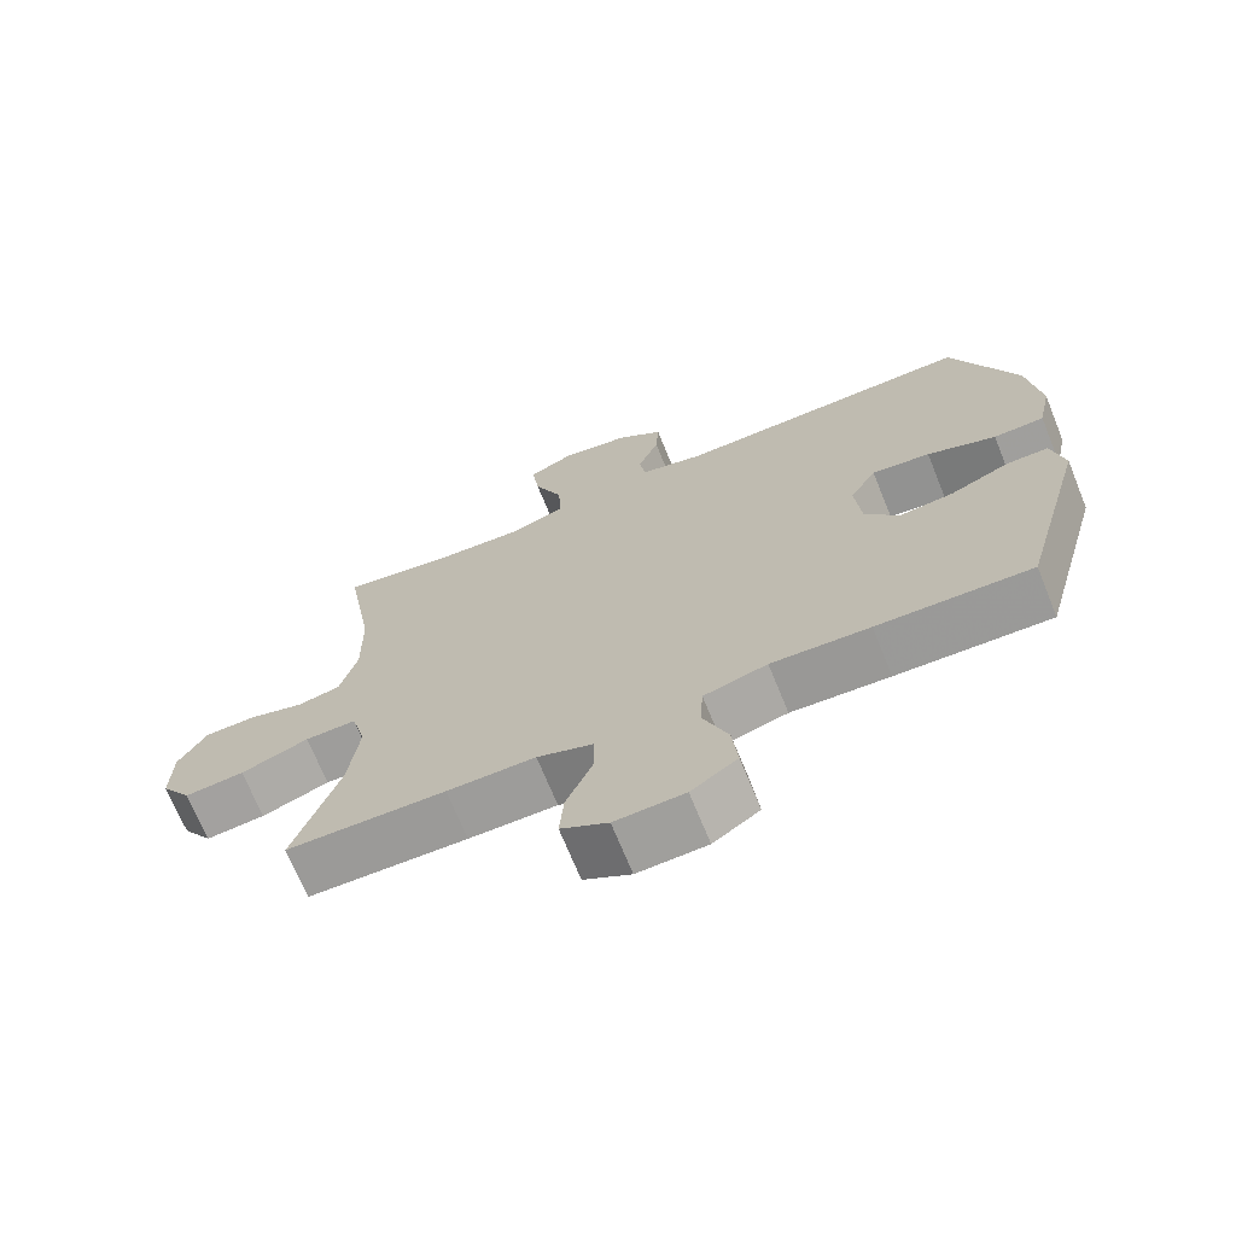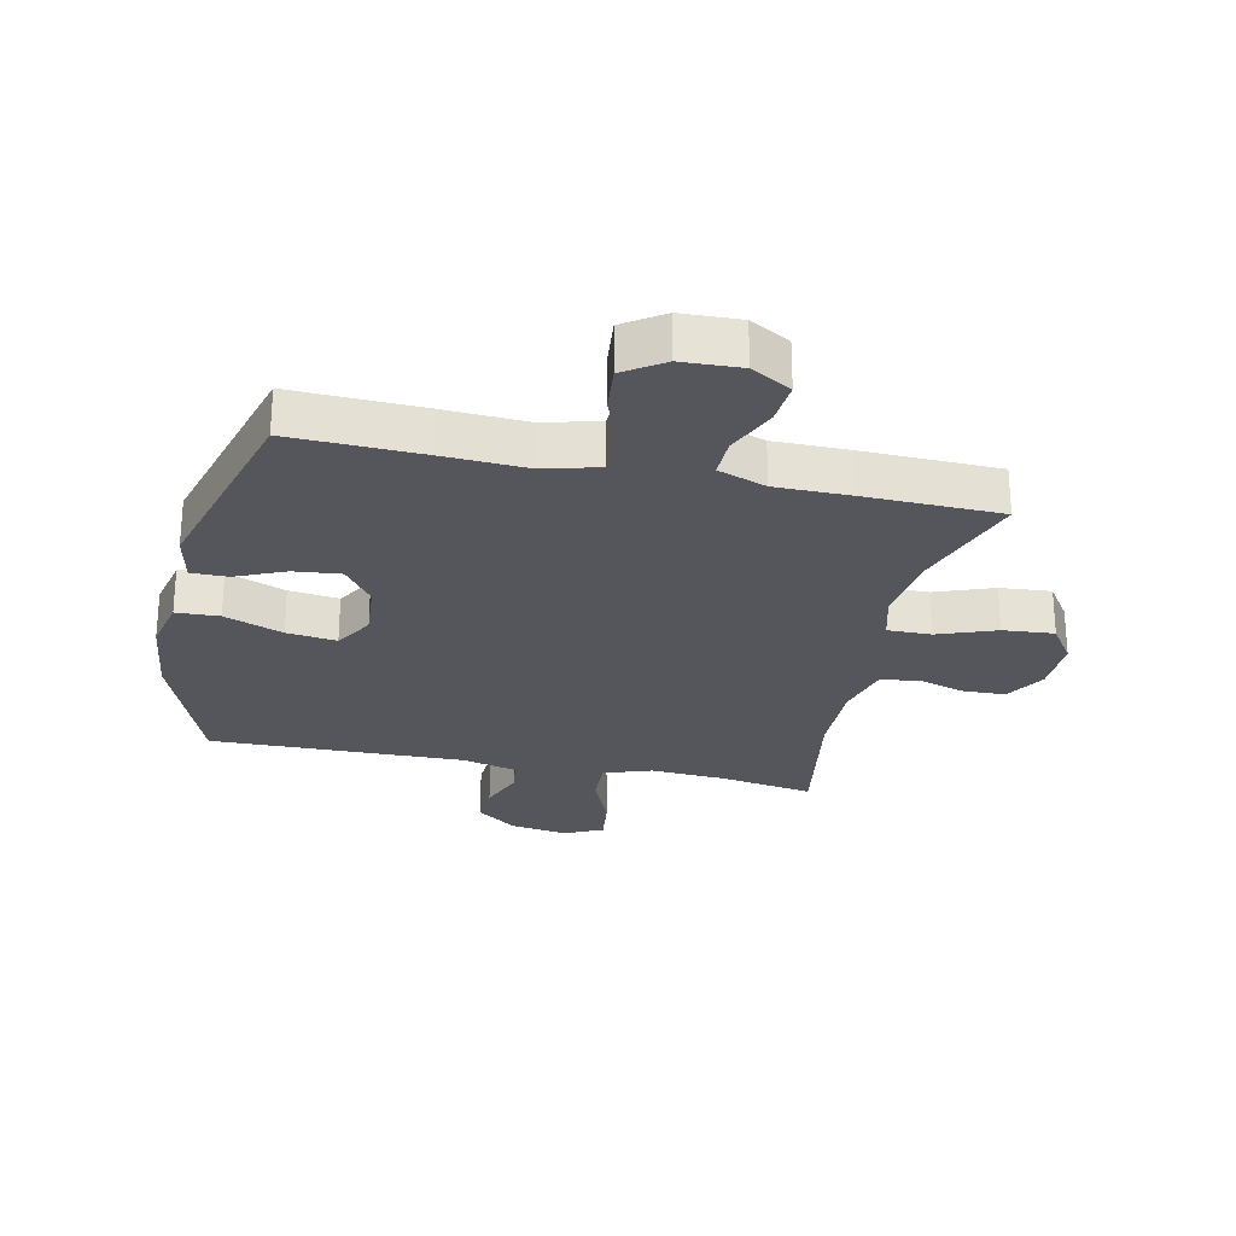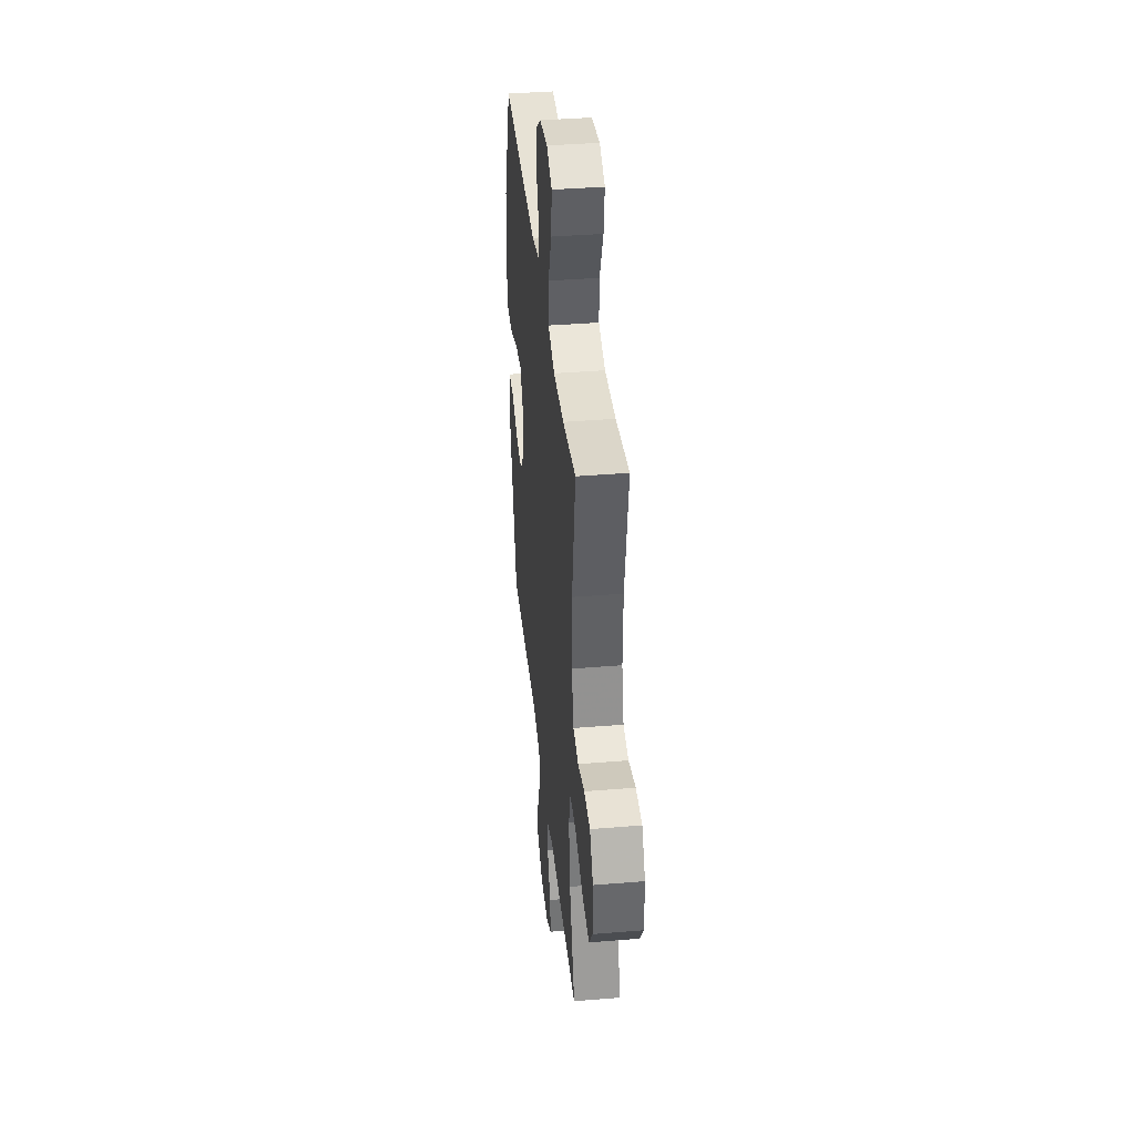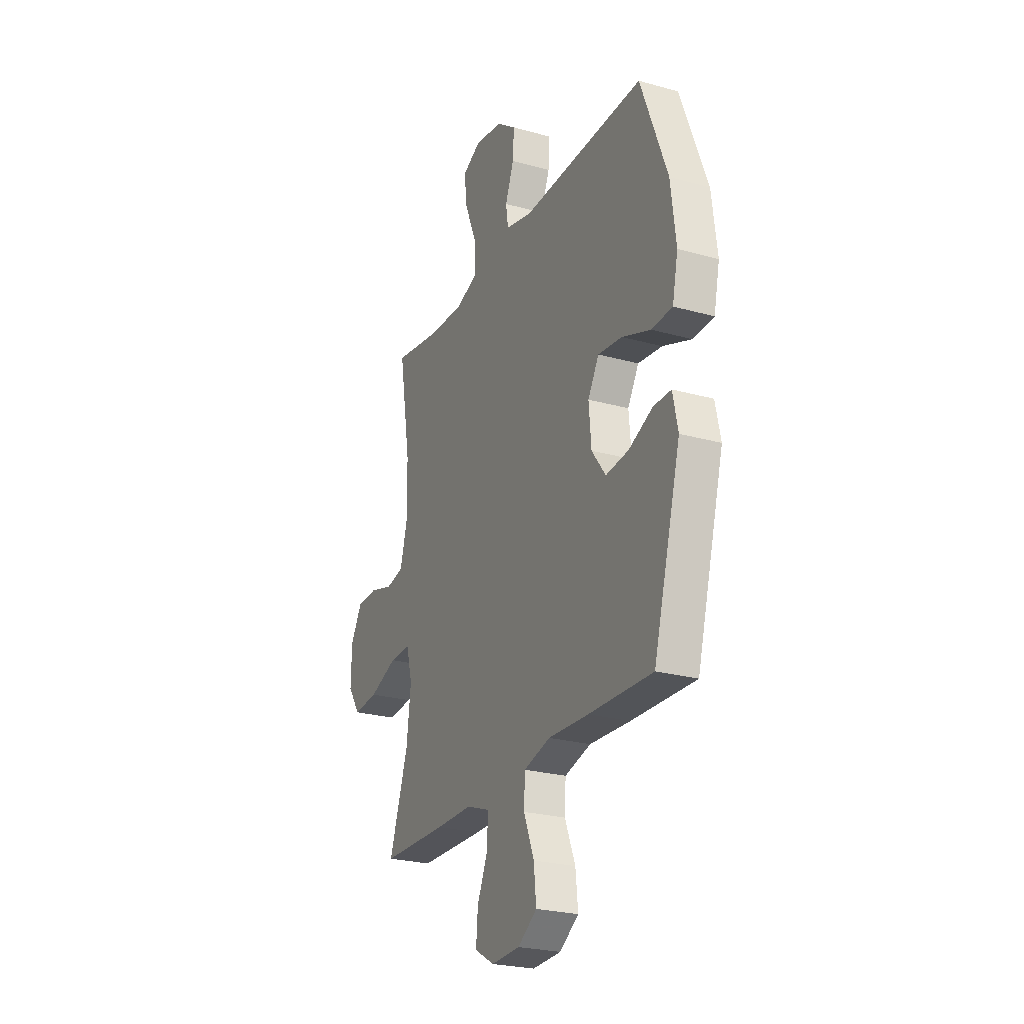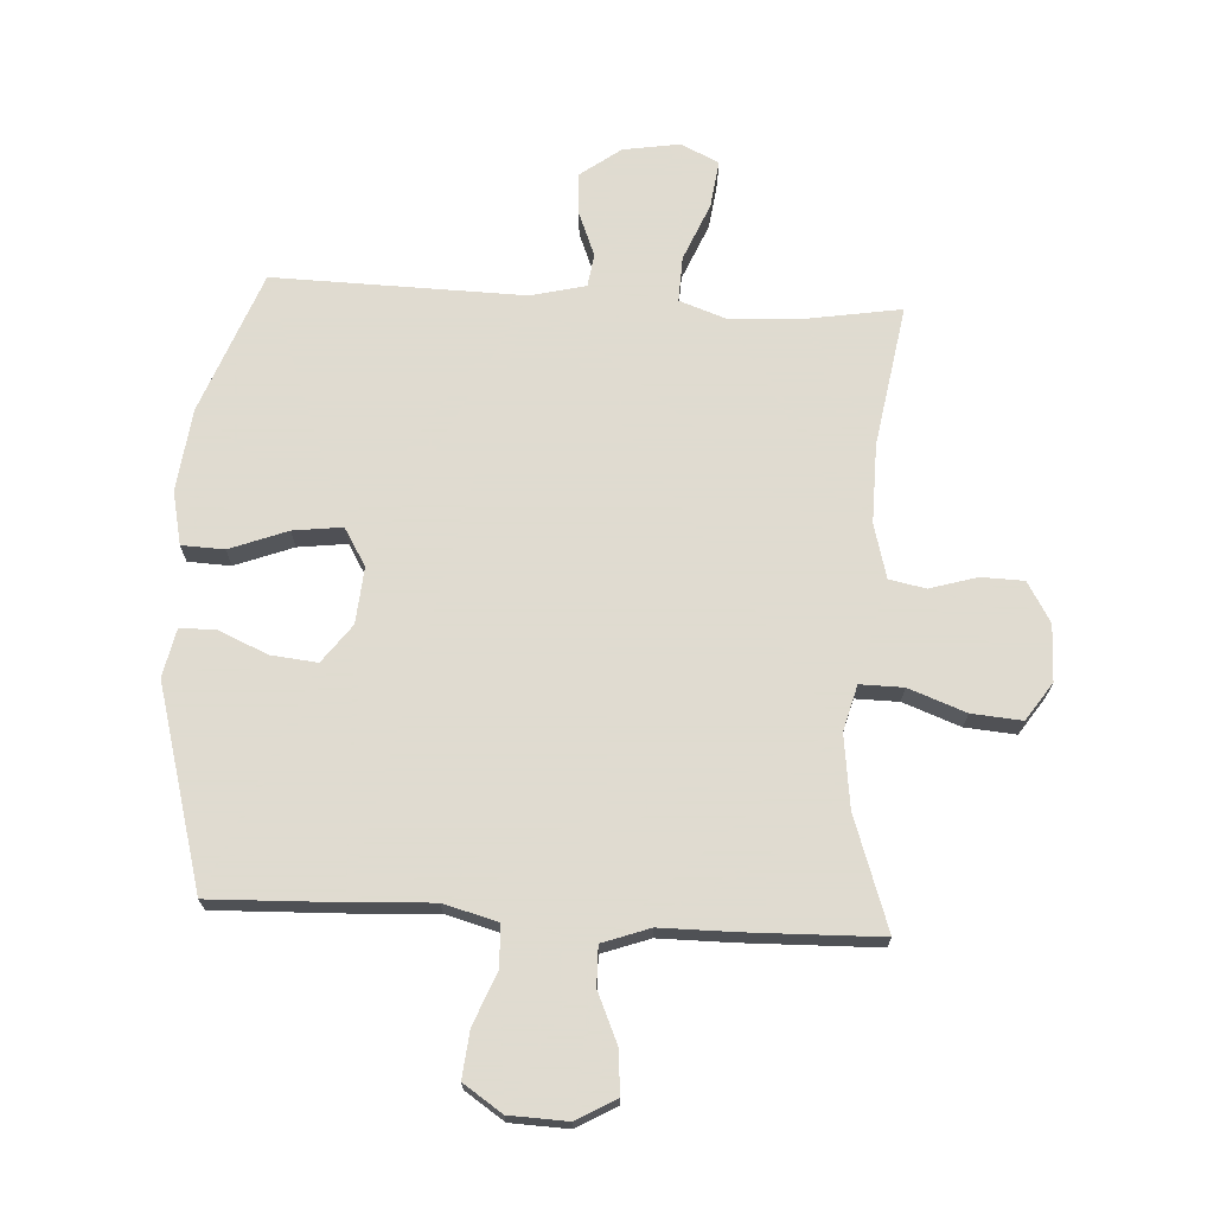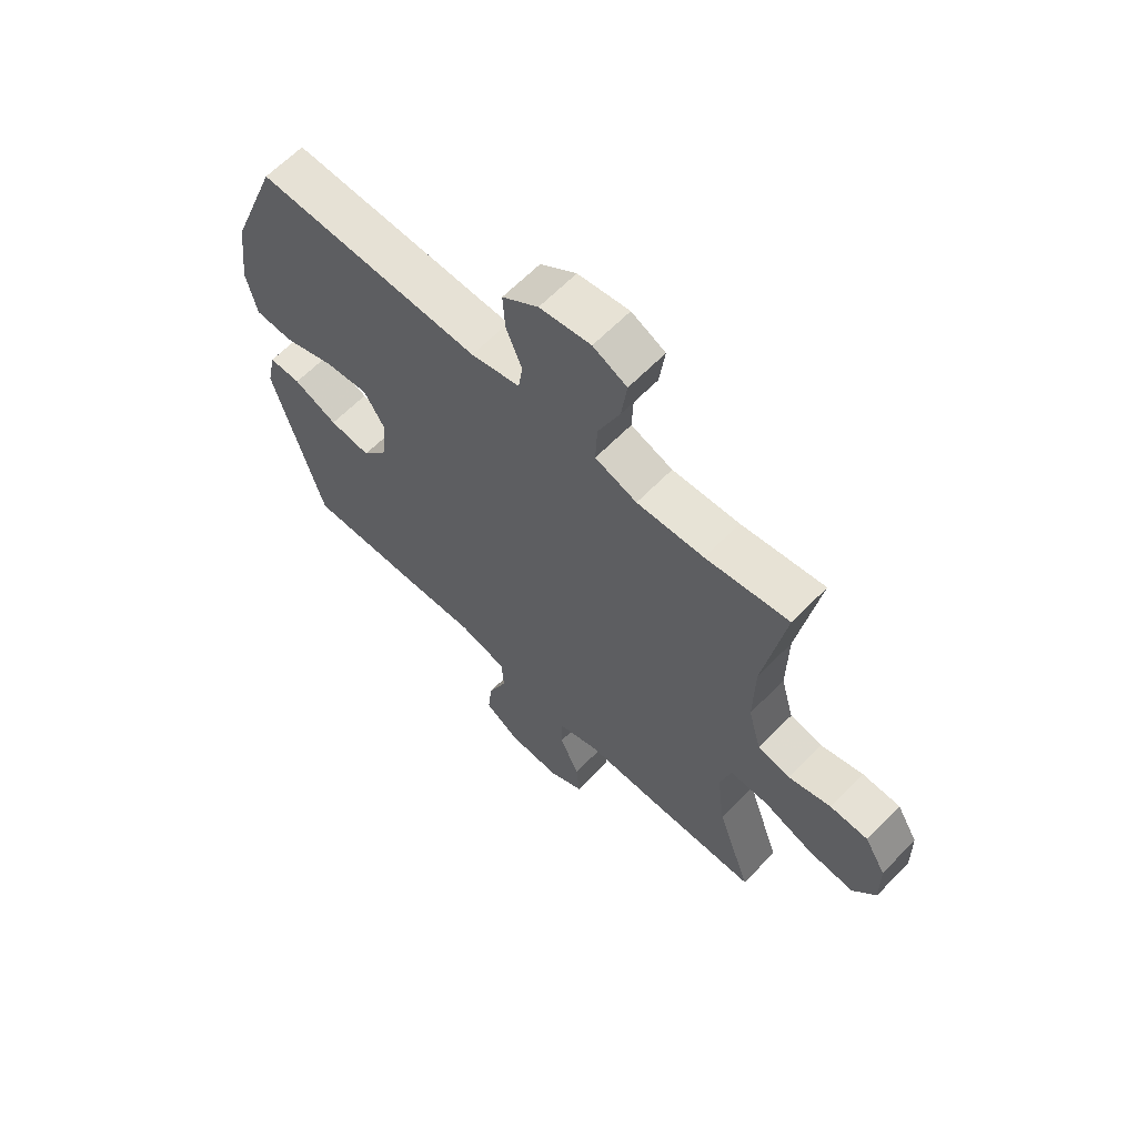
<metadata>
{"format":"obj","ext":"obj","renderer":"f3d","projection":"perspective","resolution":1024,"background":"white","views":[{"elev":-70.1,"azim":22.1,"up":"+Z"},{"elev":-26.2,"azim":167.7,"up":"+Y"},{"elev":39.2,"azim":-95.9,"up":"+Z"},{"elev":-25.0,"azim":65.6,"up":"+Z"},{"elev":70.2,"azim":-176.8,"up":"+Y"},{"elev":63.6,"azim":-135.8,"up":"+Z"}]}
</metadata>
<code>
v 0.5 0.07 0.5
v 0.589 0.07 0.267
v 0.606 0.07 0.131
v 0.587 0.07 0.043
v 0.517 0.07 0.04
v 0.422 0.07 0.076
v 0.341 0.07 0.086
v 0.304 0.07 0.024
v 0.312 0.07 -0.069
v 0.359 0.07 -0.132
v 0.435 0.07 -0.124
v 0.516 0.07 -0.089
v 0.575 0.07 -0.089
v 0.592 0.07 -0.169
v 0.5 0.07 -0.5
v 0.287 0.07 -0.493
v 0.151 0.07 -0.486
v 0.063 0.07 -0.51
v 0.059 0.07 -0.577
v 0.094 0.07 -0.664
v 0.102 0.07 -0.741
v 0.038 0.07 -0.784
v -0.058 0.07 -0.788
v -0.123 0.07 -0.751
v -0.117 0.07 -0.68
v -0.081 0.07 -0.598
v -0.08 0.07 -0.533
v -0.158 0.07 -0.505
v -0.28 0.07 -0.505
v -0.5 0.07 -0.5
v -0.437 0.07 -0.316
v -0.422 0.07 -0.196
v -0.442 0.07 -0.121
v -0.513 0.07 -0.122
v -0.607 0.07 -0.157
v -0.69 0.07 -0.164
v -0.732 0.07 -0.102
v -0.73 0.07 -0.009
v -0.691 0.07 0.057
v -0.621 0.07 0.059
v -0.543 0.07 0.036
v -0.483 0.07 0.048
v -0.459 0.07 0.137
v -0.461 0.07 0.267
v -0.5 0.07 0.5
v -0.347 0.07 0.475
v -0.224 0.07 0.468
v -0.147 0.07 0.495
v -0.15 0.07 0.57
v -0.19 0.07 0.665
v -0.2 0.07 0.743
v -0.138 0.07 0.773
v -0.044 0.07 0.758
v 0.022 0.07 0.709
v 0.018 0.07 0.64
v -0.011 0.07 0.567
v -0.003 0.07 0.513
v 0.087 0.07 0.491
v 0.5 0 0.5
v 0.589 0 0.267
v 0.606 0 0.131
v 0.587 0 0.043
v 0.517 0 0.04
v 0.422 0 0.076
v 0.341 0 0.086
v 0.304 0 0.024
v 0.312 0 -0.069
v 0.359 0 -0.132
v 0.435 0 -0.124
v 0.516 0 -0.089
v 0.575 0 -0.089
v 0.592 0 -0.169
v 0.5 0 -0.5
v 0.287 0 -0.493
v 0.151 0 -0.486
v 0.063 0 -0.51
v 0.059 0 -0.577
v 0.094 0 -0.664
v 0.102 0 -0.741
v 0.038 0 -0.784
v -0.058 0 -0.788
v -0.123 0 -0.751
v -0.117 0 -0.68
v -0.081 0 -0.598
v -0.08 0 -0.533
v -0.158 0 -0.505
v -0.28 0 -0.505
v -0.5 0 -0.5
v -0.437 0 -0.316
v -0.422 0 -0.196
v -0.442 0 -0.121
v -0.513 0 -0.122
v -0.607 0 -0.157
v -0.69 0 -0.164
v -0.732 0 -0.102
v -0.73 0 -0.009
v -0.691 0 0.057
v -0.621 0 0.059
v -0.543 0 0.036
v -0.483 0 0.048
v -0.459 0 0.137
v -0.461 0 0.267
v -0.5 0 0.5
v -0.347 0 0.475
v -0.224 0 0.468
v -0.147 0 0.495
v -0.15 0 0.57
v -0.19 0 0.665
v -0.2 0 0.743
v -0.138 0 0.773
v -0.044 0 0.758
v 0.022 0 0.709
v 0.018 0 0.64
v -0.011 0 0.567
v -0.003 0 0.513
v 0.087 0 0.491
f 53 54 55 56
f 53 56 57
f 52 53 57
f 49 50 51 52
f 48 49 52 57
f 47 48 57 58
f 44 45 46
f 43 44 46 47
f 42 43 47 58
f 38 39 40 41
f 38 41 42
f 37 38 42
f 34 35 36 37
f 33 34 37 42
f 32 33 42 58
f 28 29 30 31
f 27 28 31 32
f 23 24 25 26
f 23 26 27
f 22 23 27
f 19 20 21 22
f 18 19 22 27
f 17 18 27 32
f 11 12 13 14
f 10 11 14 15
f 9 10 15 16
f 3 4 5 6
f 3 6 7
f 2 3 7
f 1 2 7
f 58 1 7 8
f 16 17 32 58
f 8 9 16 58
f 114 113 112 111
f 115 114 111
f 115 111 110
f 110 109 108 107
f 115 110 107 106
f 116 115 106 105
f 104 103 102
f 105 104 102 101
f 116 105 101 100
f 99 98 97 96
f 100 99 96
f 100 96 95
f 95 94 93 92
f 100 95 92 91
f 116 100 91 90
f 89 88 87 86
f 90 89 86 85
f 84 83 82 81
f 85 84 81
f 85 81 80
f 80 79 78 77
f 85 80 77 76
f 90 85 76 75
f 72 71 70 69
f 73 72 69 68
f 74 73 68 67
f 64 63 62 61
f 65 64 61
f 65 61 60
f 65 60 59
f 66 65 59 116
f 116 90 75 74
f 116 74 67 66
f 1 59 60 2
f 2 60 61 3
f 3 61 62 4
f 4 62 63 5
f 5 63 64 6
f 6 64 65 7
f 7 65 66 8
f 8 66 67 9
f 9 67 68 10
f 10 68 69 11
f 11 69 70 12
f 12 70 71 13
f 13 71 72 14
f 14 72 73 15
f 15 73 74 16
f 16 74 75 17
f 17 75 76 18
f 18 76 77 19
f 19 77 78 20
f 20 78 79 21
f 21 79 80 22
f 22 80 81 23
f 23 81 82 24
f 24 82 83 25
f 25 83 84 26
f 26 84 85 27
f 27 85 86 28
f 28 86 87 29
f 29 87 88 30
f 30 88 89 31
f 31 89 90 32
f 32 90 91 33
f 33 91 92 34
f 34 92 93 35
f 35 93 94 36
f 36 94 95 37
f 37 95 96 38
f 38 96 97 39
f 39 97 98 40
f 40 98 99 41
f 41 99 100 42
f 42 100 101 43
f 43 101 102 44
f 44 102 103 45
f 45 103 104 46
f 46 104 105 47
f 47 105 106 48
f 48 106 107 49
f 49 107 108 50
f 50 108 109 51
f 51 109 110 52
f 52 110 111 53
f 53 111 112 54
f 54 112 113 55
f 55 113 114 56
f 56 114 115 57
f 57 115 116 58
f 58 116 59 1

</code>
